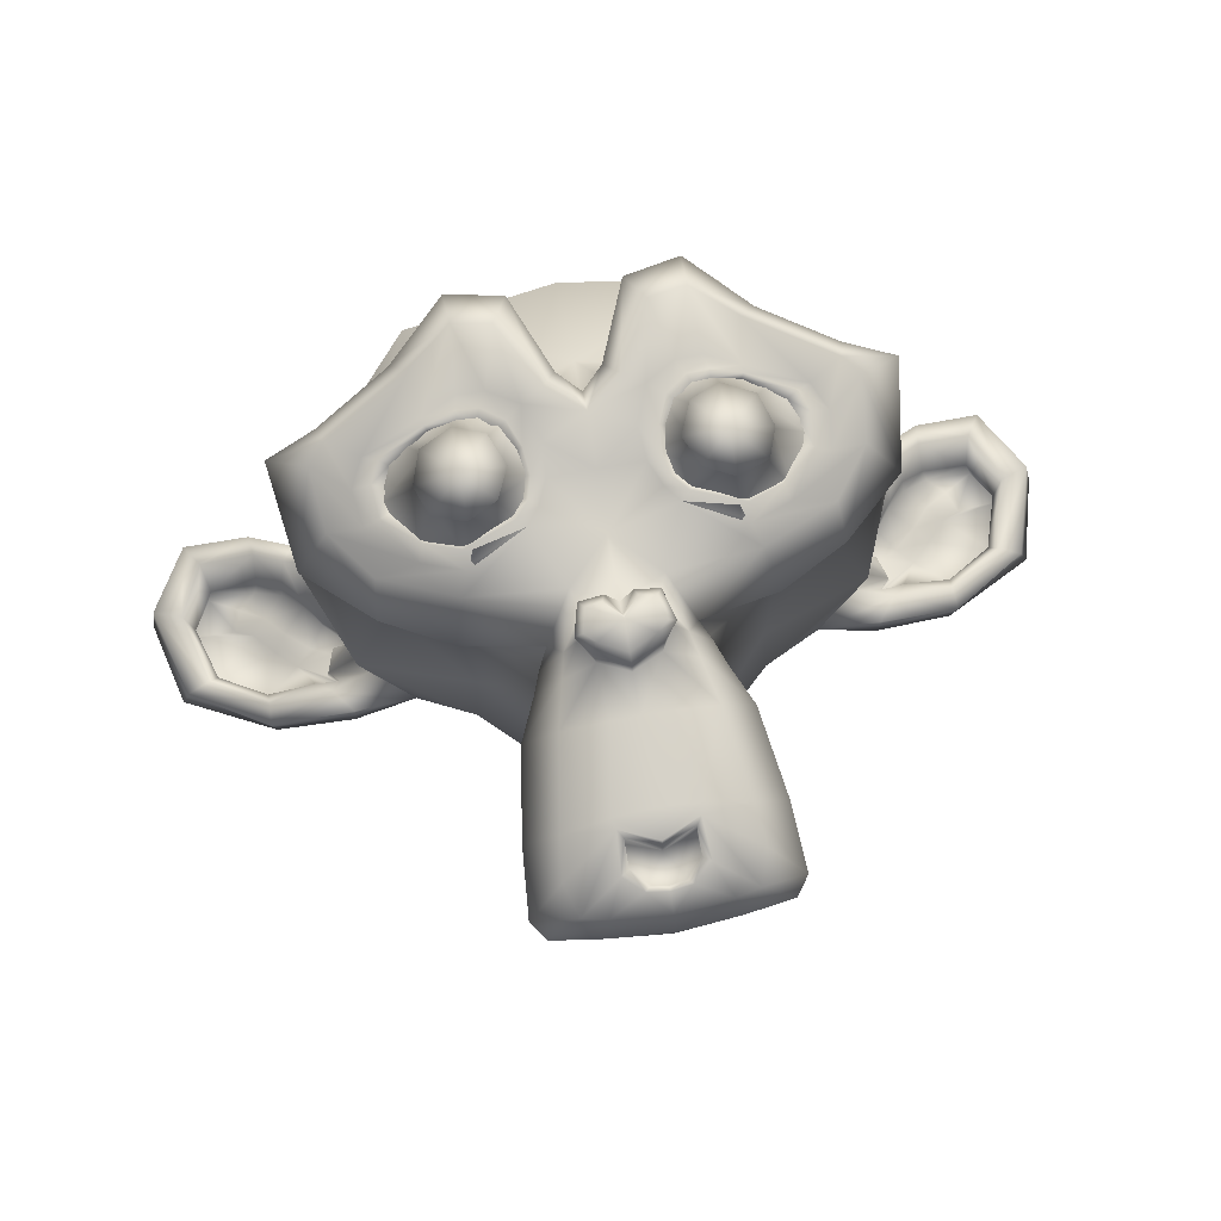
<metadata>
{"format":"obj","ext":"obj","renderer":"f3d","projection":"perspective","resolution":1024,"background":"white","views":[{"elev":77.6,"azim":-9.8,"up":"+Z"}]}
</metadata>
<code>
o Suzanne
v 0.4375 0.1641 0.7656
v -0.4375 0.1641 0.7656
v 0.5 0.09375 0.6875
v -0.5 0.09375 0.6875
v 0.5469 0.05469 0.5781
v -0.5469 0.05469 0.5781
v 0.3516 -0.02344 0.6172
v -0.3516 -0.02344 0.6172
v 0.3516 0.03125 0.7188
v -0.3516 0.03125 0.7188
v 0.3516 0.1328 0.7812
v -0.3516 0.1328 0.7812
v 0.2734 0.1641 0.7969
v -0.2734 0.1641 0.7969
v 0.2031 0.09375 0.7422
v -0.2031 0.09375 0.7422
v 0.1562 0.05469 0.6484
v -0.1562 0.05469 0.6484
v 0.07812 0.2422 0.6562
v -0.07812 0.2422 0.6562
v 0.1406 0.2422 0.7422
v -0.1406 0.2422 0.7422
v 0.2422 0.2422 0.7969
v -0.2422 0.2422 0.7969
v 0.2734 0.3281 0.7969
v -0.2734 0.3281 0.7969
v 0.2031 0.3906 0.7422
v -0.2031 0.3906 0.7422
v 0.1562 0.4375 0.6484
v -0.1562 0.4375 0.6484
v 0.3516 0.5156 0.6172
v -0.3516 0.5156 0.6172
v 0.3516 0.4531 0.7188
v -0.3516 0.4531 0.7188
v 0.3516 0.3594 0.7812
v -0.3516 0.3594 0.7812
v 0.4375 0.3281 0.7656
v -0.4375 0.3281 0.7656
v 0.5 0.3906 0.6875
v -0.5 0.3906 0.6875
v 0.5469 0.4375 0.5781
v -0.5469 0.4375 0.5781
v 0.625 0.2422 0.5625
v -0.625 0.2422 0.5625
v 0.5625 0.2422 0.6719
v -0.5625 0.2422 0.6719
v 0.4688 0.2422 0.7578
v -0.4688 0.2422 0.7578
v 0.4766 0.2422 0.7734
v -0.4766 0.2422 0.7734
v 0.4453 0.3359 0.7812
v -0.4453 0.3359 0.7812
v 0.3516 0.375 0.8047
v -0.3516 0.375 0.8047
v 0.2656 0.3359 0.8203
v -0.2656 0.3359 0.8203
v 0.2266 0.2422 0.8203
v -0.2266 0.2422 0.8203
v 0.2656 0.1562 0.8203
v -0.2656 0.1562 0.8203
v 0.3516 0.2422 0.8281
v -0.3516 0.2422 0.8281
v 0.3516 0.1172 0.8047
v -0.3516 0.1172 0.8047
v 0.4453 0.1562 0.7812
v -0.4453 0.1562 0.7812
v 0 0.4297 0.7422
v 0 0.3516 0.8203
v 0 -0.6797 0.7344
v 0 -0.3203 0.7812
v 0 -0.1875 0.7969
v 0 -0.7734 0.7188
v 0 0.4062 0.6016
v 0 0.5703 0.5703
v 0 0.8984 -0.5469
v 0 0.5625 -0.8516
v 0 0.07031 -0.8281
v 0 -0.3828 -0.3516
v 0.2031 -0.1875 0.5625
v -0.2031 -0.1875 0.5625
v 0.3125 -0.4375 0.5703
v -0.3125 -0.4375 0.5703
v 0.3516 -0.6953 0.5703
v -0.3516 -0.6953 0.5703
v 0.3672 -0.8906 0.5312
v -0.3672 -0.8906 0.5312
v 0.3281 -0.9453 0.5234
v -0.3281 -0.9453 0.5234
v 0.1797 -0.9688 0.5547
v -0.1797 -0.9688 0.5547
v 0 -0.9844 0.5781
v 0.4375 -0.1406 0.5312
v -0.4375 -0.1406 0.5312
v 0.6328 -0.03906 0.5391
v -0.6328 -0.03906 0.5391
v 0.8281 0.1484 0.4453
v -0.8281 0.1484 0.4453
v 0.8594 0.4297 0.5938
v -0.8594 0.4297 0.5938
v 0.7109 0.4844 0.625
v -0.7109 0.4844 0.625
v 0.4922 0.6016 0.6875
v -0.4922 0.6016 0.6875
v 0.3203 0.7578 0.7344
v -0.3203 0.7578 0.7344
v 0.1562 0.7188 0.7578
v -0.1562 0.7188 0.7578
v 0.0625 0.4922 0.75
v -0.0625 0.4922 0.75
v 0.1641 0.4141 0.7734
v -0.1641 0.4141 0.7734
v 0.125 0.3047 0.7656
v -0.125 0.3047 0.7656
v 0.2031 0.09375 0.7422
v -0.2031 0.09375 0.7422
v 0.375 0.01562 0.7031
v -0.375 0.01562 0.7031
v 0.4922 0.0625 0.6719
v -0.4922 0.0625 0.6719
v 0.625 0.1875 0.6484
v -0.625 0.1875 0.6484
v 0.6406 0.2969 0.6484
v -0.6406 0.2969 0.6484
v 0.6016 0.375 0.6641
v -0.6016 0.375 0.6641
v 0.4297 0.4375 0.7188
v -0.4297 0.4375 0.7188
v 0.25 0.4688 0.7578
v -0.25 0.4688 0.7578
v 0 -0.7656 0.7344
v 0.1094 -0.7188 0.7344
v -0.1094 -0.7188 0.7344
v 0.1172 -0.8359 0.7109
v -0.1172 -0.8359 0.7109
v 0.0625 -0.8828 0.6953
v -0.0625 -0.8828 0.6953
v 0 -0.8906 0.6875
v 0 -0.1953 0.75
v 0 -0.1406 0.7422
v 0.1016 -0.1484 0.7422
v -0.1016 -0.1484 0.7422
v 0.125 -0.2266 0.75
v -0.125 -0.2266 0.75
v 0.08594 -0.2891 0.7422
v -0.08594 -0.2891 0.7422
v 0.3984 -0.04688 0.6719
v -0.3984 -0.04688 0.6719
v 0.6172 0.05469 0.625
v -0.6172 0.05469 0.625
v 0.7266 0.2031 0.6016
v -0.7266 0.2031 0.6016
v 0.7422 0.375 0.6562
v -0.7422 0.375 0.6562
v 0.6875 0.4141 0.7266
v -0.6875 0.4141 0.7266
v 0.4375 0.5469 0.7969
v -0.4375 0.5469 0.7969
v 0.3125 0.6406 0.8359
v -0.3125 0.6406 0.8359
v 0.2031 0.6172 0.8516
v -0.2031 0.6172 0.8516
v 0.1016 0.4297 0.8438
v -0.1016 0.4297 0.8438
v 0.125 -0.1016 0.8125
v -0.125 -0.1016 0.8125
v 0.2109 -0.4453 0.7109
v -0.2109 -0.4453 0.7109
v 0.25 -0.7031 0.6875
v -0.25 -0.7031 0.6875
v 0.2656 -0.8203 0.6641
v -0.2656 -0.8203 0.6641
v 0.2344 -0.9141 0.6328
v -0.2344 -0.9141 0.6328
v 0.1641 -0.9297 0.6328
v -0.1641 -0.9297 0.6328
v 0 -0.9453 0.6406
v 0 0.04688 0.7266
v 0 0.2109 0.7656
v 0.3281 0.4766 0.7422
v -0.3281 0.4766 0.7422
v 0.1641 0.1406 0.75
v -0.1641 0.1406 0.75
v 0.1328 0.2109 0.7578
v -0.1328 0.2109 0.7578
v 0.1172 -0.6875 0.7344
v -0.1172 -0.6875 0.7344
v 0.07812 -0.4453 0.75
v -0.07812 -0.4453 0.75
v 0 -0.4453 0.75
v 0 -0.3281 0.7422
v 0.09375 -0.2734 0.7812
v -0.09375 -0.2734 0.7812
v 0.1328 -0.2266 0.7969
v -0.1328 -0.2266 0.7969
v 0.1094 -0.1328 0.7812
v -0.1094 -0.1328 0.7812
v 0.03906 -0.125 0.7812
v -0.03906 -0.125 0.7812
v 0 -0.2031 0.8281
v 0.04688 -0.1484 0.8125
v -0.04688 -0.1484 0.8125
v 0.09375 -0.1562 0.8125
v -0.09375 -0.1562 0.8125
v 0.1094 -0.2266 0.8281
v -0.1094 -0.2266 0.8281
v 0.07812 -0.25 0.8047
v -0.07812 -0.25 0.8047
v 0 -0.2891 0.8047
v 0.2578 -0.3125 0.5547
v -0.2578 -0.3125 0.5547
v 0.1641 -0.2422 0.7109
v -0.1641 -0.2422 0.7109
v 0.1797 -0.3125 0.7109
v -0.1797 -0.3125 0.7109
v 0.2344 -0.25 0.5547
v -0.2344 -0.25 0.5547
v 0 -0.875 0.6875
v 0.04688 -0.8672 0.6875
v -0.04688 -0.8672 0.6875
v 0.09375 -0.8203 0.7109
v -0.09375 -0.8203 0.7109
v 0.09375 -0.7422 0.7266
v -0.09375 -0.7422 0.7266
v 0 -0.7812 0.6562
v 0.09375 -0.75 0.6641
v -0.09375 -0.75 0.6641
v 0.09375 -0.8125 0.6406
v -0.09375 -0.8125 0.6406
v 0.04688 -0.8516 0.6328
v -0.04688 -0.8516 0.6328
v 0 -0.8594 0.6328
v 0.1719 0.2188 0.7812
v -0.1719 0.2188 0.7812
v 0.1875 0.1562 0.7734
v -0.1875 0.1562 0.7734
v 0.3359 0.4297 0.7578
v -0.3359 0.4297 0.7578
v 0.2734 0.4219 0.7734
v -0.2734 0.4219 0.7734
v 0.4219 0.3984 0.7734
v -0.4219 0.3984 0.7734
v 0.5625 0.3516 0.6953
v -0.5625 0.3516 0.6953
v 0.5859 0.2891 0.6875
v -0.5859 0.2891 0.6875
v 0.5781 0.1953 0.6797
v -0.5781 0.1953 0.6797
v 0.4766 0.1016 0.7188
v -0.4766 0.1016 0.7188
v 0.375 0.0625 0.7422
v -0.375 0.0625 0.7422
v 0.2266 0.1094 0.7812
v -0.2266 0.1094 0.7812
v 0.1797 0.2969 0.7812
v -0.1797 0.2969 0.7812
v 0.2109 0.375 0.7812
v -0.2109 0.375 0.7812
v 0.2344 0.3594 0.7578
v -0.2344 0.3594 0.7578
v 0.1953 0.2969 0.7578
v -0.1953 0.2969 0.7578
v 0.2422 0.125 0.7578
v -0.2422 0.125 0.7578
v 0.375 0.08594 0.7266
v -0.375 0.08594 0.7266
v 0.4609 0.1172 0.7031
v -0.4609 0.1172 0.7031
v 0.5469 0.2109 0.6719
v -0.5469 0.2109 0.6719
v 0.5547 0.2812 0.6719
v -0.5547 0.2812 0.6719
v 0.5312 0.3359 0.6797
v -0.5312 0.3359 0.6797
v 0.4141 0.3906 0.75
v -0.4141 0.3906 0.75
v 0.2812 0.3984 0.7656
v -0.2812 0.3984 0.7656
v 0.3359 0.4062 0.75
v -0.3359 0.4062 0.75
v 0.2031 0.1719 0.75
v -0.2031 0.1719 0.75
v 0.1953 0.2266 0.75
v -0.1953 0.2266 0.75
v 0.1094 0.4609 0.6094
v -0.1094 0.4609 0.6094
v 0.1953 0.6641 0.6172
v -0.1953 0.6641 0.6172
v 0.3359 0.6875 0.5938
v -0.3359 0.6875 0.5938
v 0.4844 0.5547 0.5547
v -0.4844 0.5547 0.5547
v 0.6797 0.4531 0.4922
v -0.6797 0.4531 0.4922
v 0.7969 0.4062 0.4609
v -0.7969 0.4062 0.4609
v 0.7734 0.1641 0.375
v -0.7734 0.1641 0.375
v 0.6016 0 0.4141
v -0.6016 0 0.4141
v 0.4375 -0.09375 0.4688
v -0.4375 -0.09375 0.4688
v 0 0.8984 0.2891
v 0 0.9844 -0.07812
v 0 -0.1953 -0.6719
v 0 -0.4609 0.1875
v 0 -0.9766 0.4609
v 0 -0.8047 0.3438
v 0 -0.5703 0.3203
v 0 -0.4844 0.2812
v 0.8516 0.2344 0.05469
v -0.8516 0.2344 0.05469
v 0.8594 0.3203 -0.04688
v -0.8594 0.3203 -0.04688
v 0.7734 0.2656 -0.4375
v -0.7734 0.2656 -0.4375
v 0.4609 0.4375 -0.7031
v -0.4609 0.4375 -0.7031
v 0.7344 -0.04688 0.07031
v -0.7344 -0.04688 0.07031
v 0.5938 -0.125 -0.1641
v -0.5938 -0.125 -0.1641
v 0.6406 -0.007812 -0.4297
v -0.6406 -0.007812 -0.4297
v 0.3359 0.05469 -0.6641
v -0.3359 0.05469 -0.6641
v 0.2344 -0.3516 0.4062
v -0.2344 -0.3516 0.4062
v 0.1797 -0.4141 0.2578
v -0.1797 -0.4141 0.2578
v 0.2891 -0.7109 0.3828
v -0.2891 -0.7109 0.3828
v 0.25 -0.5 0.3906
v -0.25 -0.5 0.3906
v 0.3281 -0.9141 0.3984
v -0.3281 -0.9141 0.3984
v 0.1406 -0.7578 0.3672
v -0.1406 -0.7578 0.3672
v 0.125 -0.5391 0.3594
v -0.125 -0.5391 0.3594
v 0.1641 -0.9453 0.4375
v -0.1641 -0.9453 0.4375
v 0.2188 -0.2812 0.4297
v -0.2188 -0.2812 0.4297
v 0.2109 -0.2266 0.4688
v -0.2109 -0.2266 0.4688
v 0.2031 -0.1719 0.5
v -0.2031 -0.1719 0.5
v 0.2109 -0.3906 0.1641
v -0.2109 -0.3906 0.1641
v 0.2969 -0.3125 -0.2656
v -0.2969 -0.3125 -0.2656
v 0.3438 -0.1484 -0.5391
v -0.3438 -0.1484 -0.5391
v 0.4531 0.8672 -0.3828
v -0.4531 0.8672 -0.3828
v 0.4531 0.9297 -0.07031
v -0.4531 0.9297 -0.07031
v 0.4531 0.8516 0.2344
v -0.4531 0.8516 0.2344
v 0.4609 0.5234 0.4297
v -0.4609 0.5234 0.4297
v 0.7266 0.4062 0.3359
v -0.7266 0.4062 0.3359
v 0.6328 0.4531 0.2812
v -0.6328 0.4531 0.2812
v 0.6406 0.7031 0.05469
v -0.6406 0.7031 0.05469
v 0.7969 0.5625 0.125
v -0.7969 0.5625 0.125
v 0.7969 0.6172 -0.1172
v -0.7969 0.6172 -0.1172
v 0.6406 0.75 -0.1953
v -0.6406 0.75 -0.1953
v 0.6406 0.6797 -0.4453
v -0.6406 0.6797 -0.4453
v 0.7969 0.5391 -0.3594
v -0.7969 0.5391 -0.3594
v 0.6172 0.3281 -0.5859
v -0.6172 0.3281 -0.5859
v 0.4844 0.02344 -0.5469
v -0.4844 0.02344 -0.5469
v 0.8203 0.3281 -0.2031
v -0.8203 0.3281 -0.2031
v 0.4062 -0.1719 0.1484
v -0.4062 -0.1719 0.1484
v 0.4297 -0.1953 -0.2109
v -0.4297 -0.1953 -0.2109
v 0.8906 0.4062 -0.2344
v -0.8906 0.4062 -0.2344
v 0.7734 -0.1406 -0.125
v -0.7734 -0.1406 -0.125
v 1.039 -0.1016 -0.3281
v -1.039 -0.1016 -0.3281
v 1.281 0.05469 -0.4297
v -1.281 0.05469 -0.4297
v 1.352 0.3203 -0.4219
v -1.352 0.3203 -0.4219
v 1.234 0.5078 -0.4219
v -1.234 0.5078 -0.4219
v 1.023 0.4766 -0.3125
v -1.023 0.4766 -0.3125
v 1.016 0.4141 -0.2891
v -1.016 0.4141 -0.2891
v 1.188 0.4375 -0.3906
v -1.188 0.4375 -0.3906
v 1.266 0.2891 -0.4062
v -1.266 0.2891 -0.4062
v 1.211 0.07812 -0.4062
v -1.211 0.07812 -0.4062
v 1.031 -0.03906 -0.3047
v -1.031 -0.03906 -0.3047
v 0.8281 -0.07031 -0.1328
v -0.8281 -0.07031 -0.1328
v 0.9219 0.3594 -0.2188
v -0.9219 0.3594 -0.2188
v 0.9453 0.3047 -0.2891
v -0.9453 0.3047 -0.2891
v 0.8828 -0.02344 -0.2109
v -0.8828 -0.02344 -0.2109
v 1.039 0 -0.3672
v -1.039 0 -0.3672
v 1.188 0.09375 -0.4453
v -1.188 0.09375 -0.4453
v 1.234 0.25 -0.4453
v -1.234 0.25 -0.4453
v 1.172 0.3594 -0.4375
v -1.172 0.3594 -0.4375
v 1.023 0.3438 -0.3594
v -1.023 0.3438 -0.3594
v 0.8438 0.2891 -0.2109
v -0.8438 0.2891 -0.2109
v 0.8359 0.1719 -0.2734
v -0.8359 0.1719 -0.2734
v 0.7578 0.09375 -0.2734
v -0.7578 0.09375 -0.2734
v 0.8203 0.08594 -0.2734
v -0.8203 0.08594 -0.2734
v 0.8438 0.01562 -0.2734
v -0.8438 0.01562 -0.2734
v 0.8125 -0.01562 -0.2734
v -0.8125 -0.01562 -0.2734
v 0.7266 0 -0.07031
v -0.7266 0 -0.07031
v 0.7188 -0.02344 -0.1719
v -0.7188 -0.02344 -0.1719
v 0.7188 0.03906 -0.1875
v -0.7188 0.03906 -0.1875
v 0.7969 0.2031 -0.2109
v -0.7969 0.2031 -0.2109
v 0.8906 0.2422 -0.2656
v -0.8906 0.2422 -0.2656
v 0.8906 0.2344 -0.3203
v -0.8906 0.2344 -0.3203
v 0.8125 -0.01562 -0.3203
v -0.8125 -0.01562 -0.3203
v 0.8516 0.01562 -0.3203
v -0.8516 0.01562 -0.3203
v 0.8281 0.07812 -0.3203
v -0.8281 0.07812 -0.3203
v 0.7656 0.09375 -0.3203
v -0.7656 0.09375 -0.3203
v 0.8438 0.1719 -0.3203
v -0.8438 0.1719 -0.3203
v 1.039 0.3281 -0.4141
v -1.039 0.3281 -0.4141
v 1.188 0.3438 -0.4844
v -1.188 0.3438 -0.4844
v 1.258 0.2422 -0.4922
v -1.258 0.2422 -0.4922
v 1.211 0.08594 -0.4844
v -1.211 0.08594 -0.4844
v 1.047 0 -0.4219
v -1.047 0 -0.4219
v 0.8828 -0.01562 -0.2656
v -0.8828 -0.01562 -0.2656
v 0.9531 0.2891 -0.3438
v -0.9531 0.2891 -0.3438
v 0.8906 0.1094 -0.3281
v -0.8906 0.1094 -0.3281
v 0.9375 0.0625 -0.3359
v -0.9375 0.0625 -0.3359
v 1 0.125 -0.3672
v -1 0.125 -0.3672
v 0.9609 0.1719 -0.3516
v -0.9609 0.1719 -0.3516
v 1.016 0.2344 -0.375
v -1.016 0.2344 -0.375
v 1.055 0.1875 -0.3828
v -1.055 0.1875 -0.3828
v 1.109 0.2109 -0.3906
v -1.109 0.2109 -0.3906
v 1.086 0.2734 -0.3906
v -1.086 0.2734 -0.3906
v 1.023 0.4375 -0.4844
v -1.023 0.4375 -0.4844
v 1.25 0.4688 -0.5469
v -1.25 0.4688 -0.5469
v 1.367 0.2969 -0.5
v -1.367 0.2969 -0.5
v 1.312 0.05469 -0.5312
v -1.312 0.05469 -0.5312
v 1.039 -0.08594 -0.4922
v -1.039 -0.08594 -0.4922
v 0.7891 -0.125 -0.3281
v -0.7891 -0.125 -0.3281
v 0.8594 0.3828 -0.3828
v -0.8594 0.3828 -0.3828
f 47 1 3 45
f 4 2 48 46
f 45 3 5 43
f 6 4 46 44
f 3 9 7 5
f 8 10 4 6
f 1 11 9 3
f 10 12 2 4
f 11 13 15 9
f 16 14 12 10
f 9 15 17 7
f 18 16 10 8
f 15 21 19 17
f 20 22 16 18
f 13 23 21 15
f 22 24 14 16
f 23 25 27 21
f 28 26 24 22
f 21 27 29 19
f 30 28 22 20
f 27 33 31 29
f 32 34 28 30
f 25 35 33 27
f 34 36 26 28
f 35 37 39 33
f 40 38 36 34
f 33 39 41 31
f 42 40 34 32
f 39 45 43 41
f 44 46 40 42
f 37 47 45 39
f 46 48 38 40
f 47 37 51 49
f 52 38 48 50
f 37 35 53 51
f 54 36 38 52
f 35 25 55 53
f 56 26 36 54
f 25 23 57 55
f 58 24 26 56
f 23 13 59 57
f 60 14 24 58
f 13 11 63 59
f 64 12 14 60
f 11 1 65 63
f 66 2 12 64
f 1 47 49 65
f 50 48 2 66
f 61 65 49
f 50 66 62
f 63 65 61
f 62 66 64
f 61 59 63
f 64 60 62
f 61 57 59
f 60 58 62
f 61 55 57
f 58 56 62
f 61 53 55
f 56 54 62
f 61 51 53
f 54 52 62
f 61 49 51
f 52 50 62
f 89 174 176 91
f 176 175 90 91
f 87 172 174 89
f 175 173 88 90
f 85 170 172 87
f 173 171 86 88
f 83 168 170 85
f 171 169 84 86
f 81 166 168 83
f 169 167 82 84
f 79 92 146 164
f 147 93 80 165
f 92 94 148 146
f 149 95 93 147
f 94 96 150 148
f 151 97 95 149
f 96 98 152 150
f 153 99 97 151
f 98 100 154 152
f 155 101 99 153
f 100 102 156 154
f 157 103 101 155
f 102 104 158 156
f 159 105 103 157
f 104 106 160 158
f 161 107 105 159
f 106 108 162 160
f 163 109 107 161
f 108 67 68 162
f 68 67 109 163
f 110 128 160 162
f 161 129 111 163
f 128 179 158 160
f 159 180 129 161
f 126 156 158 179
f 159 157 127 180
f 124 154 156 126
f 157 155 125 127
f 122 152 154 124
f 155 153 123 125
f 120 150 152 122
f 153 151 121 123
f 118 148 150 120
f 151 149 119 121
f 116 146 148 118
f 149 147 117 119
f 114 164 146 116
f 147 165 115 117
f 114 181 177 164
f 177 182 115 165
f 110 162 68 112
f 68 163 111 113
f 112 68 178 183
f 178 68 113 184
f 177 181 183 178
f 184 182 177 178
f 135 137 176 174
f 176 137 136 175
f 133 135 174 172
f 175 136 134 173
f 131 133 172 170
f 173 134 132 171
f 166 187 185 168
f 186 188 167 169
f 131 170 168 185
f 169 171 132 186
f 144 190 189 187
f 189 190 145 188
f 185 187 189 69
f 189 188 186 69
f 130 131 185 69
f 186 132 130 69
f 142 193 191 144
f 192 194 143 145
f 140 195 193 142
f 194 196 141 143
f 139 197 195 140
f 196 198 139 141
f 138 71 197 139
f 198 71 138 139
f 190 144 191 70
f 192 145 190 70
f 70 191 206 208
f 207 192 70 208
f 71 199 200 197
f 201 199 71 198
f 197 200 202 195
f 203 201 198 196
f 195 202 204 193
f 205 203 196 194
f 193 204 206 191
f 207 205 194 192
f 199 204 202 200
f 203 205 199 201
f 199 208 206 204
f 207 208 199 205
f 139 140 164 177
f 165 141 139 177
f 140 142 211 164
f 212 143 141 165
f 142 144 213 211
f 214 145 143 212
f 144 187 166 213
f 167 188 145 214
f 81 209 213 166
f 214 210 82 167
f 209 215 211 213
f 212 216 210 214
f 79 164 211 215
f 212 165 80 216
f 131 130 72 222
f 72 130 132 223
f 133 131 222 220
f 223 132 134 221
f 135 133 220 218
f 221 134 136 219
f 137 135 218 217
f 219 136 137 217
f 217 218 229 231
f 230 219 217 231
f 218 220 227 229
f 228 221 219 230
f 220 222 225 227
f 226 223 221 228
f 222 72 224 225
f 224 72 223 226
f 224 231 229 225
f 230 231 224 226
f 225 229 227
f 228 230 226
f 183 181 234 232
f 235 182 184 233
f 112 183 232 254
f 233 184 113 255
f 110 112 254 256
f 255 113 111 257
f 181 114 252 234
f 253 115 182 235
f 114 116 250 252
f 251 117 115 253
f 116 118 248 250
f 249 119 117 251
f 118 120 246 248
f 247 121 119 249
f 120 122 244 246
f 245 123 121 247
f 122 124 242 244
f 243 125 123 245
f 124 126 240 242
f 241 127 125 243
f 126 179 236 240
f 237 180 127 241
f 179 128 238 236
f 239 129 180 237
f 128 110 256 238
f 257 111 129 239
f 238 256 258 276
f 259 257 239 277
f 236 238 276 278
f 277 239 237 279
f 240 236 278 274
f 279 237 241 275
f 242 240 274 272
f 275 241 243 273
f 244 242 272 270
f 273 243 245 271
f 246 244 270 268
f 271 245 247 269
f 248 246 268 266
f 269 247 249 267
f 250 248 266 264
f 267 249 251 265
f 252 250 264 262
f 265 251 253 263
f 234 252 262 280
f 263 253 235 281
f 256 254 260 258
f 261 255 257 259
f 254 232 282 260
f 283 233 255 261
f 232 234 280 282
f 281 235 233 283
f 67 108 284 73
f 285 109 67 73
f 108 106 286 284
f 287 107 109 285
f 106 104 288 286
f 289 105 107 287
f 104 102 290 288
f 291 103 105 289
f 102 100 292 290
f 293 101 103 291
f 100 98 294 292
f 295 99 101 293
f 98 96 296 294
f 297 97 99 295
f 96 94 298 296
f 299 95 97 297
f 94 92 300 298
f 301 93 95 299
f 308 309 328 338
f 329 309 308 339
f 307 308 338 336
f 339 308 307 337
f 306 307 336 340
f 337 307 306 341
f 89 91 306 340
f 306 91 90 341
f 87 89 340 334
f 341 90 88 335
f 85 87 334 330
f 335 88 86 331
f 83 85 330 332
f 331 86 84 333
f 330 336 338 332
f 339 337 331 333
f 330 334 340 336
f 341 335 331 337
f 326 332 338 328
f 339 333 327 329
f 81 83 332 326
f 333 84 82 327
f 209 342 344 215
f 345 343 210 216
f 81 326 342 209
f 343 327 82 210
f 79 215 344 346
f 345 216 80 347
f 79 346 300 92
f 301 347 80 93
f 77 324 352 304
f 353 325 77 304
f 304 352 350 78
f 351 353 304 78
f 78 350 348 305
f 349 351 78 305
f 305 348 328 309
f 329 349 305 309
f 326 328 348 342
f 349 329 327 343
f 296 298 318 310
f 319 299 297 311
f 76 316 324 77
f 325 317 76 77
f 302 358 356 303
f 357 359 302 303
f 303 356 354 75
f 355 357 303 75
f 75 354 316 76
f 317 355 75 76
f 292 294 362 364
f 363 295 293 365
f 364 362 368 366
f 369 363 365 367
f 366 368 370 372
f 371 369 367 373
f 372 370 376 374
f 377 371 373 375
f 314 378 374 376
f 375 379 315 377
f 316 354 374 378
f 375 355 317 379
f 354 356 372 374
f 373 357 355 375
f 356 358 366 372
f 367 359 357 373
f 358 360 364 366
f 365 361 359 367
f 290 292 364 360
f 365 293 291 361
f 74 360 358 302
f 359 361 74 302
f 284 286 288 290
f 289 287 285 291
f 284 290 360 74
f 361 291 285 74
f 73 284 74
f 74 285 73
f 294 296 310 362
f 311 297 295 363
f 310 312 368 362
f 369 313 311 363
f 312 382 370 368
f 371 383 313 369
f 314 376 370 382
f 371 377 315 383
f 348 350 386 384
f 387 351 349 385
f 318 384 386 320
f 387 385 319 321
f 298 300 384 318
f 385 301 299 319
f 300 344 342 384
f 343 345 301 385
f 342 348 384
f 385 349 343
f 300 346 344
f 345 347 301
f 314 322 380 378
f 381 323 315 379
f 316 378 380 324
f 381 379 317 325
f 320 386 380 322
f 381 387 321 323
f 350 352 380 386
f 381 353 351 387
f 324 380 352
f 353 381 325
f 400 388 414 402
f 415 389 401 403
f 400 402 404 398
f 405 403 401 399
f 398 404 406 396
f 407 405 399 397
f 396 406 408 394
f 409 407 397 395
f 394 408 410 392
f 411 409 395 393
f 392 410 412 390
f 413 411 393 391
f 410 420 418 412
f 419 421 411 413
f 408 422 420 410
f 421 423 409 411
f 406 424 422 408
f 423 425 407 409
f 404 426 424 406
f 425 427 405 407
f 402 428 426 404
f 427 429 403 405
f 402 414 416 428
f 417 415 403 429
f 318 320 444 442
f 445 321 319 443
f 320 390 412 444
f 413 391 321 445
f 310 318 442 312
f 443 319 311 313
f 382 430 414 388
f 415 431 383 389
f 412 418 440 444
f 441 419 413 445
f 438 446 444 440
f 445 447 439 441
f 434 446 438 436
f 439 447 435 437
f 432 448 446 434
f 447 449 433 435
f 430 448 432 450
f 433 449 431 451
f 414 430 450 416
f 451 431 415 417
f 312 448 430 382
f 431 449 313 383
f 312 442 446 448
f 447 443 313 449
f 442 444 446
f 447 445 443
f 416 450 452 476
f 453 451 417 477
f 450 432 462 452
f 463 433 451 453
f 432 434 460 462
f 461 435 433 463
f 434 436 458 460
f 459 437 435 461
f 436 438 456 458
f 457 439 437 459
f 438 440 454 456
f 455 441 439 457
f 440 418 474 454
f 475 419 441 455
f 428 416 476 464
f 477 417 429 465
f 426 428 464 466
f 465 429 427 467
f 424 426 466 468
f 467 427 425 469
f 422 424 468 470
f 469 425 423 471
f 420 422 470 472
f 471 423 421 473
f 418 420 472 474
f 473 421 419 475
f 458 456 480 478
f 481 457 459 479
f 478 480 482 484
f 483 481 479 485
f 484 482 488 486
f 489 483 485 487
f 486 488 490 492
f 491 489 487 493
f 464 476 486 492
f 487 477 465 493
f 452 484 486 476
f 487 485 453 477
f 452 462 478 484
f 479 463 453 485
f 458 478 462 460
f 463 479 459 461
f 454 474 480 456
f 481 475 455 457
f 472 482 480 474
f 481 483 473 475
f 470 488 482 472
f 483 489 471 473
f 468 490 488 470
f 489 491 469 471
f 466 492 490 468
f 491 493 467 469
f 464 492 466
f 467 493 465
f 392 390 504 502
f 505 391 393 503
f 394 392 502 500
f 503 393 395 501
f 396 394 500 498
f 501 395 397 499
f 398 396 498 496
f 499 397 399 497
f 400 398 496 494
f 497 399 401 495
f 388 400 494 506
f 495 401 389 507
f 494 502 504 506
f 505 503 495 507
f 494 496 500 502
f 501 497 495 503
f 496 498 500
f 501 499 497
f 314 382 388 506
f 389 383 315 507
f 314 506 504 322
f 505 507 315 323
f 320 322 504 390
f 505 323 321 391

</code>
